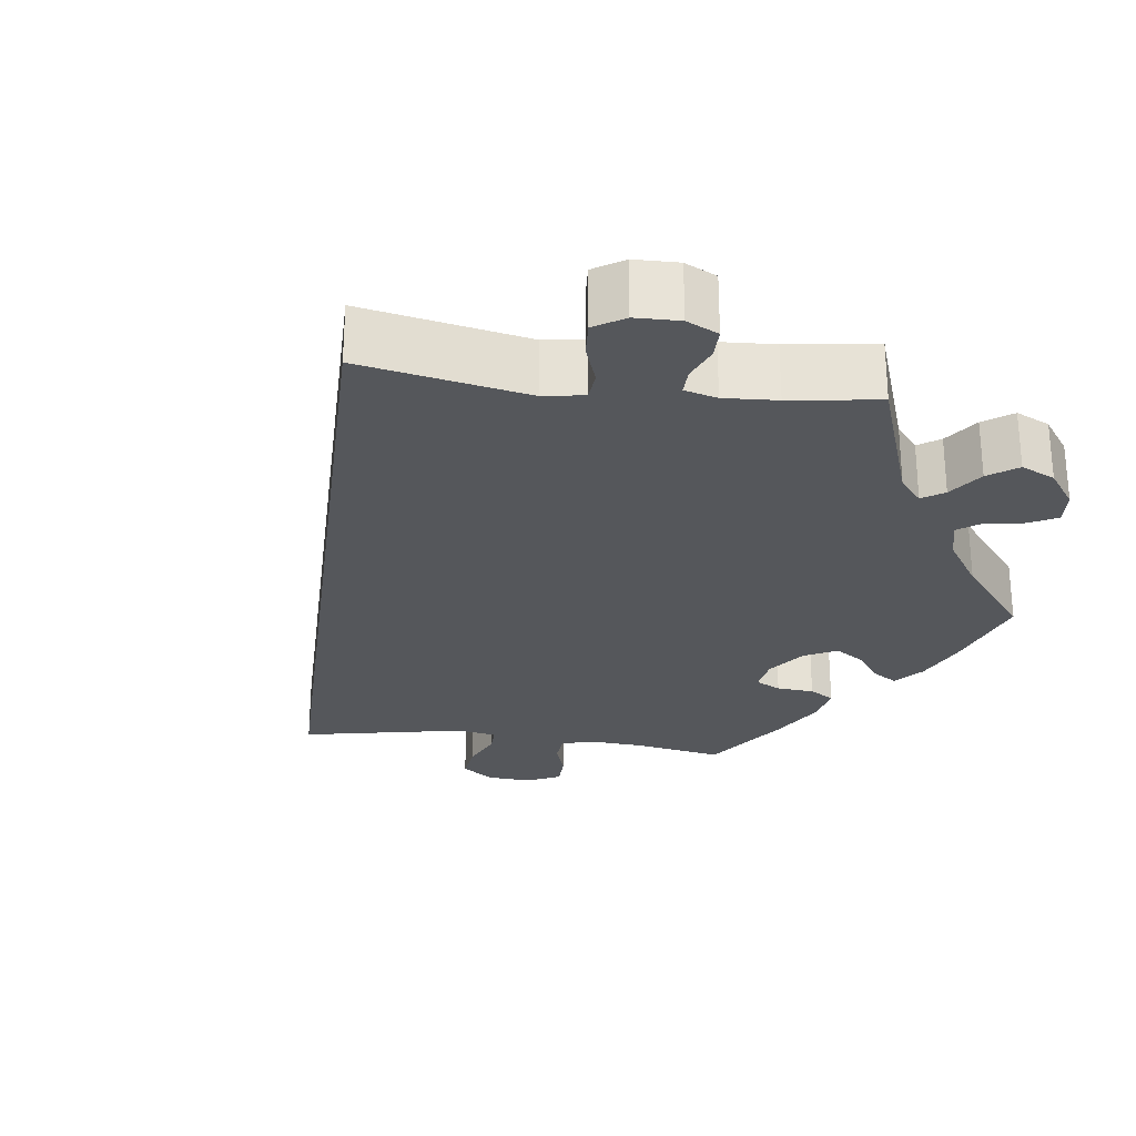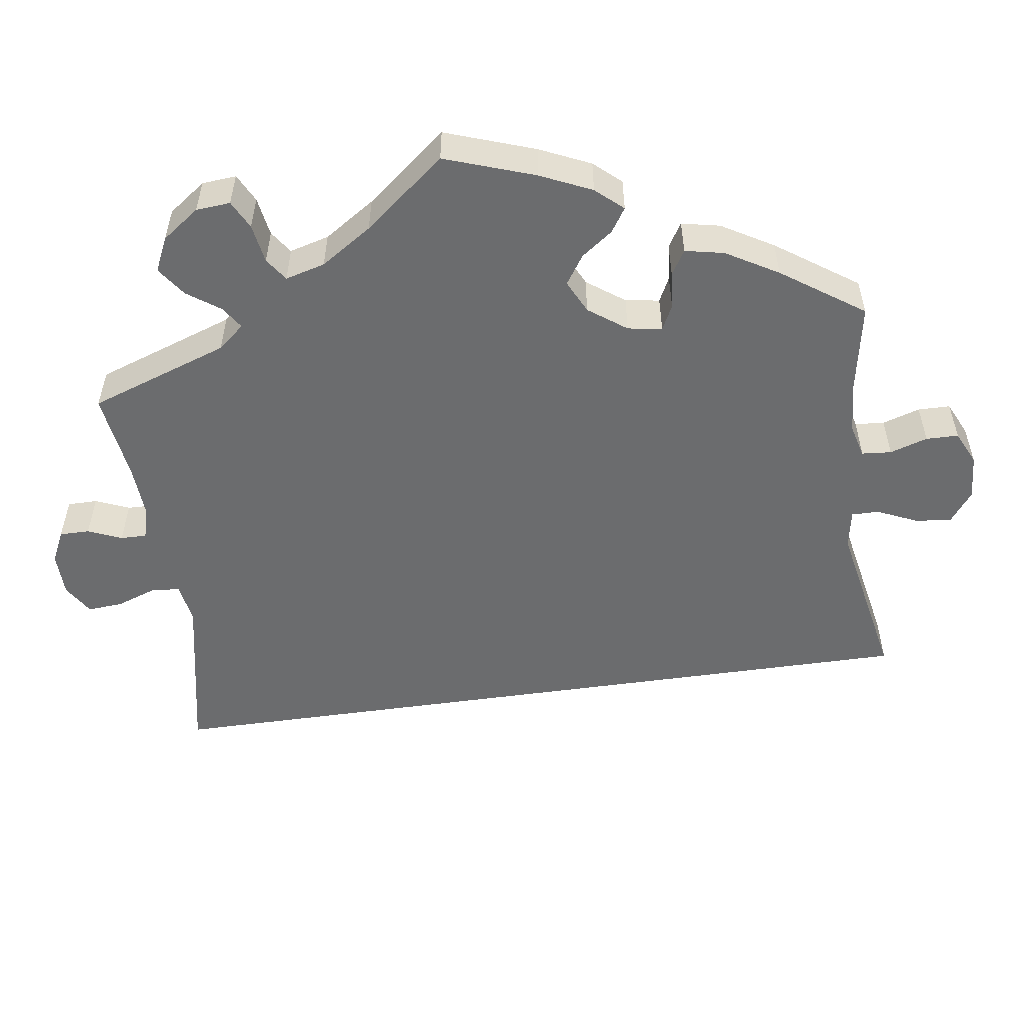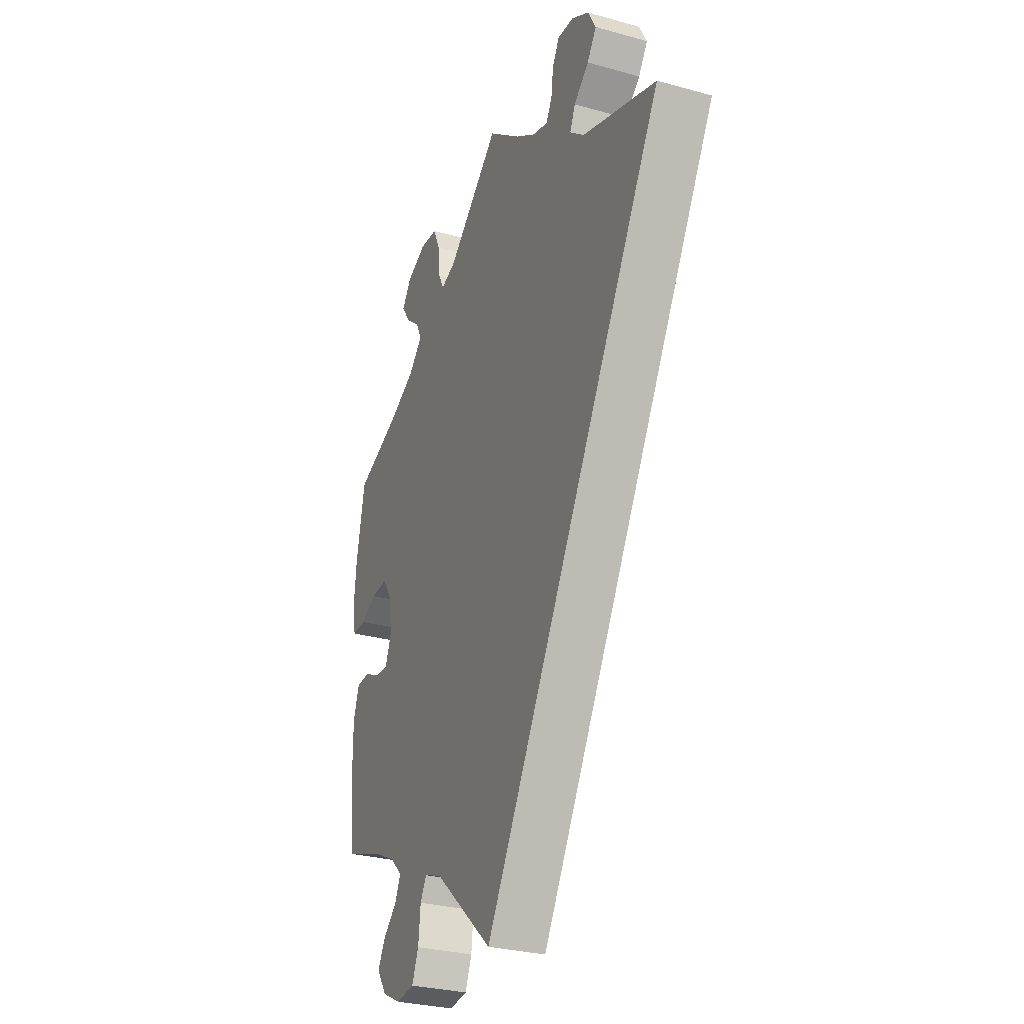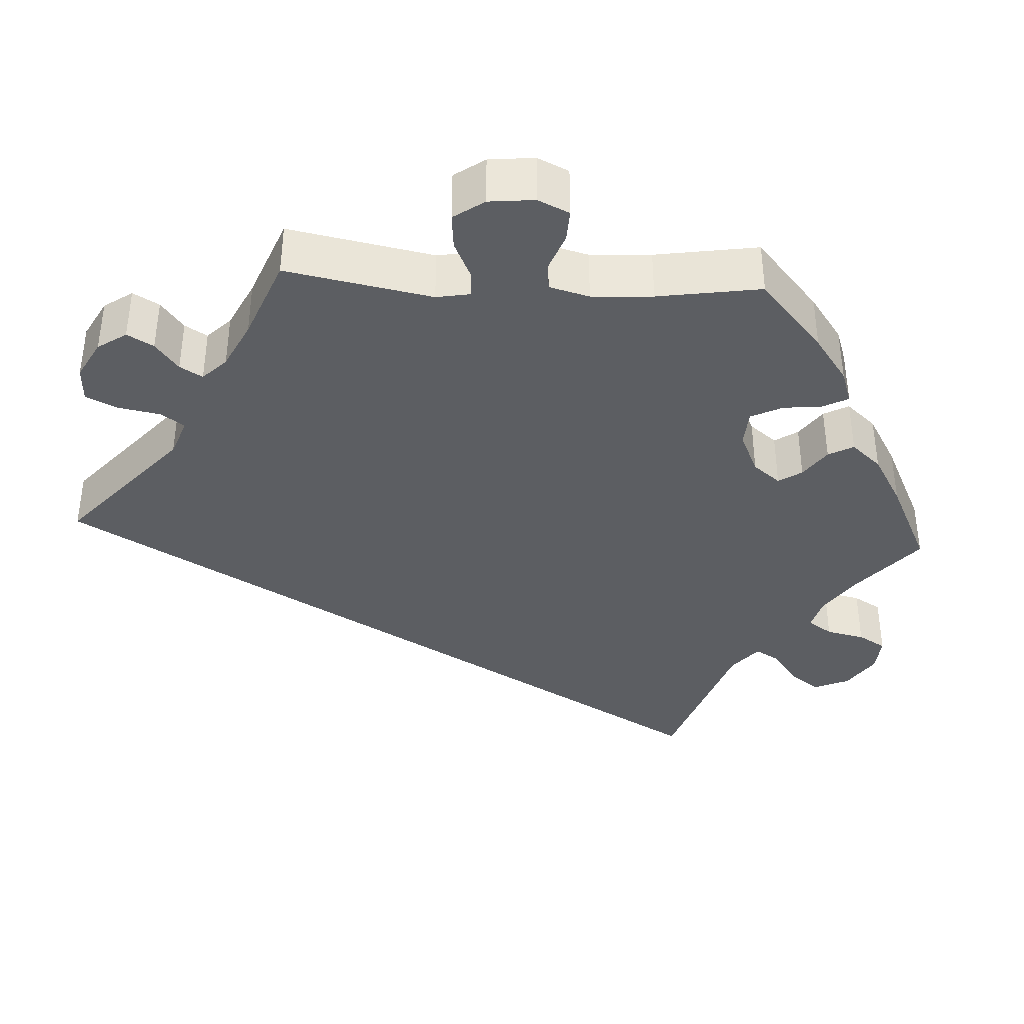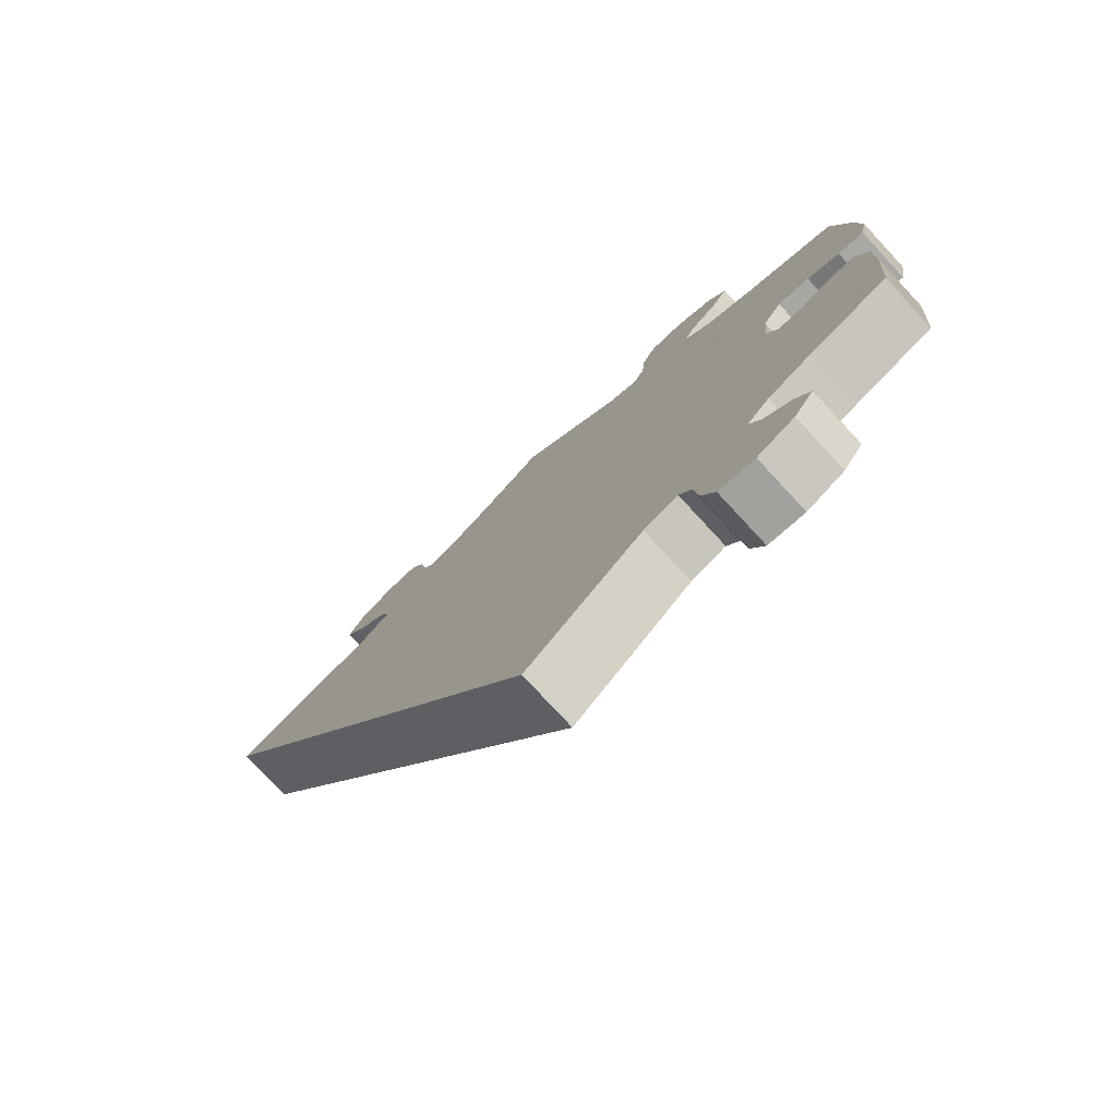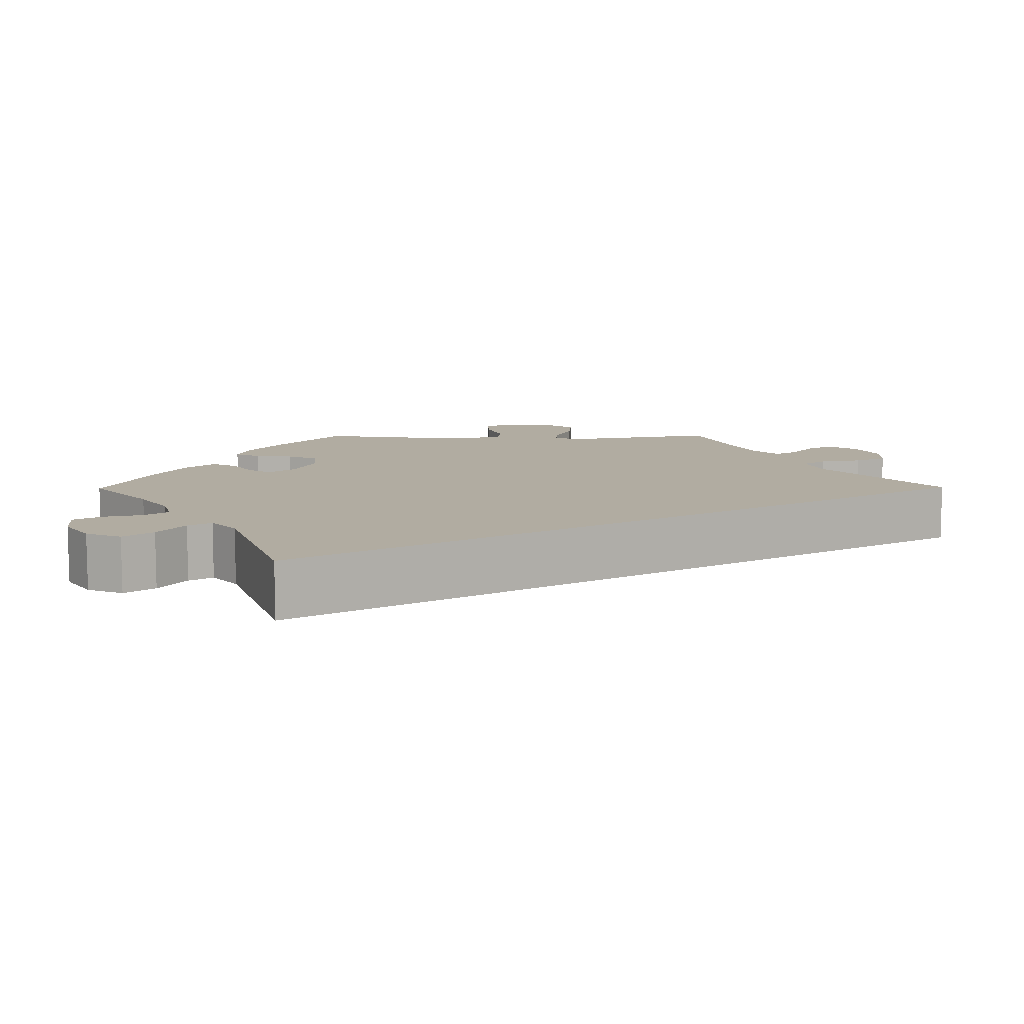
<metadata>
{"format":"obj","ext":"obj","renderer":"f3d","projection":"perspective","resolution":1024,"background":"white","views":[{"elev":-26.7,"azim":-37.5,"up":"+Y"},{"elev":-53.6,"azim":68.1,"up":"+Y"},{"elev":-29.2,"azim":-112.5,"up":"+Z"},{"elev":-38.0,"azim":26.9,"up":"+Y"},{"elev":-77.6,"azim":42.8,"up":"+Z"},{"elev":10.2,"azim":-150.5,"up":"+Y"}]}
</metadata>
<code>
v -0.501 0.07 0.289
v -0.299 0.07 0.358
v -0.259 0.07 0.391
v -0.274 0.07 0.424
v -0.315 0.07 0.459
v -0.34 0.07 0.496
v -0.319 0.07 0.536
v -0.271 0.07 0.565
v -0.227 0.07 0.568
v -0.208 0.07 0.535
v -0.202 0.07 0.489
v -0.186 0.07 0.46
v -0.145 0.07 0.471
v -0.089 0.07 0.508
v 0 0.07 0.578
v 0.142 0.07 0.455
v 0.183 0.07 0.44
v 0.198 0.07 0.47
v 0.203 0.07 0.522
v 0.222 0.07 0.563
v 0.269 0.07 0.567
v 0.322 0.07 0.543
v 0.347 0.07 0.507
v 0.325 0.07 0.473
v 0.286 0.07 0.441
v 0.271 0.07 0.409
v 0.308 0.07 0.372
v 0.377 0.07 0.337
v 0.5 0.07 0.289
v 0.523 0.07 0.17
v 0.53 0.07 0.099
v 0.521 0.07 0.054
v 0.485 0.07 0.056
v 0.44 0.07 0.076
v 0.396 0.07 0.079
v 0.37 0.07 0.04
v 0.364 0.07 -0.019
v 0.38 0.07 -0.06
v 0.415 0.07 -0.058
v 0.458 0.07 -0.038
v 0.494 0.07 -0.039
v 0.51 0.07 -0.087
v 0.51 0.07 -0.163
v 0.5 0.07 -0.289
v 0.393 0.07 -0.327
v 0.333 0.07 -0.356
v 0.302 0.07 -0.387
v 0.318 0.07 -0.421
v 0.355 0.07 -0.455
v 0.375 0.07 -0.491
v 0.348 0.07 -0.53
v 0.297 0.07 -0.555
v 0.248 0.07 -0.549
v 0.23 0.07 -0.506
v 0.224 0.07 -0.451
v 0.207 0.07 -0.421
v 0.16 0.07 -0.438
v 0 0.07 -0.578
v -0.501 0 0.289
v -0.299 0 0.358
v -0.259 0 0.391
v -0.274 0 0.424
v -0.315 0 0.459
v -0.34 0 0.496
v -0.319 0 0.536
v -0.271 0 0.565
v -0.227 0 0.568
v -0.208 0 0.535
v -0.202 0 0.489
v -0.186 0 0.46
v -0.145 0 0.471
v -0.089 0 0.508
v 0 0 0.578
v 0.142 0 0.455
v 0.183 0 0.44
v 0.198 0 0.47
v 0.203 0 0.522
v 0.222 0 0.563
v 0.269 0 0.567
v 0.322 0 0.543
v 0.347 0 0.507
v 0.325 0 0.473
v 0.286 0 0.441
v 0.271 0 0.409
v 0.308 0 0.372
v 0.377 0 0.337
v 0.5 0 0.289
v 0.523 0 0.17
v 0.53 0 0.099
v 0.521 0 0.054
v 0.485 0 0.056
v 0.44 0 0.076
v 0.396 0 0.079
v 0.37 0 0.04
v 0.364 0 -0.019
v 0.38 0 -0.06
v 0.415 0 -0.058
v 0.458 0 -0.038
v 0.494 0 -0.039
v 0.51 0 -0.087
v 0.51 0 -0.163
v 0.5 0 -0.289
v 0.393 0 -0.327
v 0.333 0 -0.356
v 0.302 0 -0.387
v 0.318 0 -0.421
v 0.355 0 -0.455
v 0.375 0 -0.491
v 0.348 0 -0.53
v 0.297 0 -0.555
v 0.248 0 -0.549
v 0.23 0 -0.506
v 0.224 0 -0.451
v 0.207 0 -0.421
v 0.16 0 -0.438
v 0 0 -0.578
f 57 58 1 2
f 56 57 2 3
f 52 53 54 55
f 52 55 56
f 48 49 50 51
f 47 48 51 52
f 42 43 44 45
f 42 45 46
f 39 40 41 42
f 38 39 42 46
f 37 38 46 47
f 31 32 33 34
f 31 34 35
f 28 29 30 31
f 27 28 31 35
f 26 27 35 36
f 22 23 24 25
f 22 25 26
f 21 22 26
f 18 19 20 21
f 17 18 21 26
f 14 15 16
f 13 14 16 17
f 12 13 17 26
f 8 9 10 11
f 8 11 12
f 7 8 12
f 4 5 6 7
f 4 7 12
f 47 52 56 3
f 26 36 37 47
f 12 26 47
f 3 4 12 47
f 60 59 116 115
f 61 60 115 114
f 113 112 111 110
f 114 113 110
f 109 108 107 106
f 110 109 106 105
f 103 102 101 100
f 104 103 100
f 100 99 98 97
f 104 100 97 96
f 105 104 96 95
f 92 91 90 89
f 93 92 89
f 89 88 87 86
f 93 89 86 85
f 94 93 85 84
f 83 82 81 80
f 84 83 80
f 84 80 79
f 79 78 77 76
f 84 79 76 75
f 74 73 72
f 75 74 72 71
f 84 75 71 70
f 69 68 67 66
f 70 69 66
f 70 66 65
f 65 64 63 62
f 70 65 62
f 61 114 110 105
f 105 95 94 84
f 105 84 70
f 105 70 62 61
f 1 59 60 2
f 2 60 61 3
f 3 61 62 4
f 4 62 63 5
f 5 63 64 6
f 6 64 65 7
f 7 65 66 8
f 8 66 67 9
f 9 67 68 10
f 10 68 69 11
f 11 69 70 12
f 12 70 71 13
f 13 71 72 14
f 14 72 73 15
f 15 73 74 16
f 16 74 75 17
f 17 75 76 18
f 18 76 77 19
f 19 77 78 20
f 20 78 79 21
f 21 79 80 22
f 22 80 81 23
f 23 81 82 24
f 24 82 83 25
f 25 83 84 26
f 26 84 85 27
f 27 85 86 28
f 28 86 87 29
f 29 87 88 30
f 30 88 89 31
f 31 89 90 32
f 32 90 91 33
f 33 91 92 34
f 34 92 93 35
f 35 93 94 36
f 36 94 95 37
f 37 95 96 38
f 38 96 97 39
f 39 97 98 40
f 40 98 99 41
f 41 99 100 42
f 42 100 101 43
f 43 101 102 44
f 44 102 103 45
f 45 103 104 46
f 46 104 105 47
f 47 105 106 48
f 48 106 107 49
f 49 107 108 50
f 50 108 109 51
f 51 109 110 52
f 52 110 111 53
f 53 111 112 54
f 54 112 113 55
f 55 113 114 56
f 56 114 115 57
f 57 115 116 58
f 58 116 59 1

</code>
